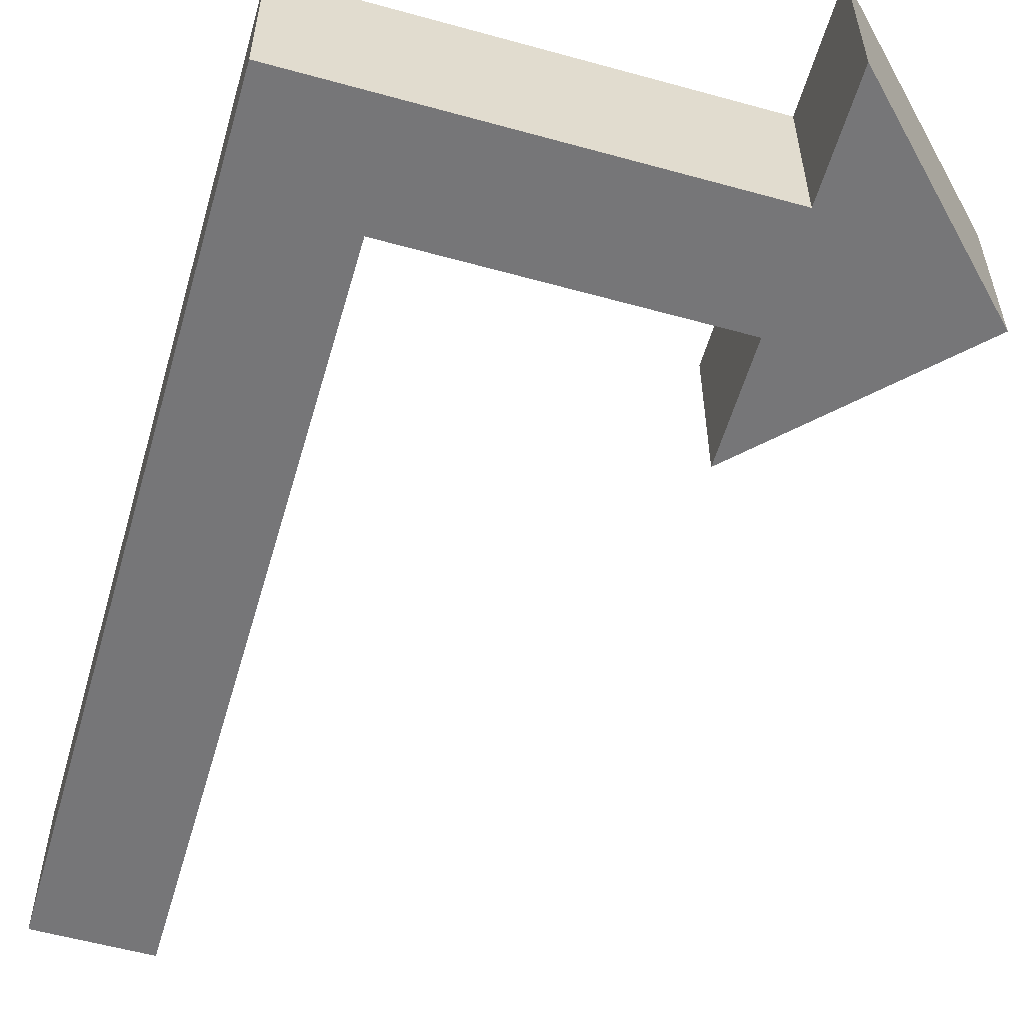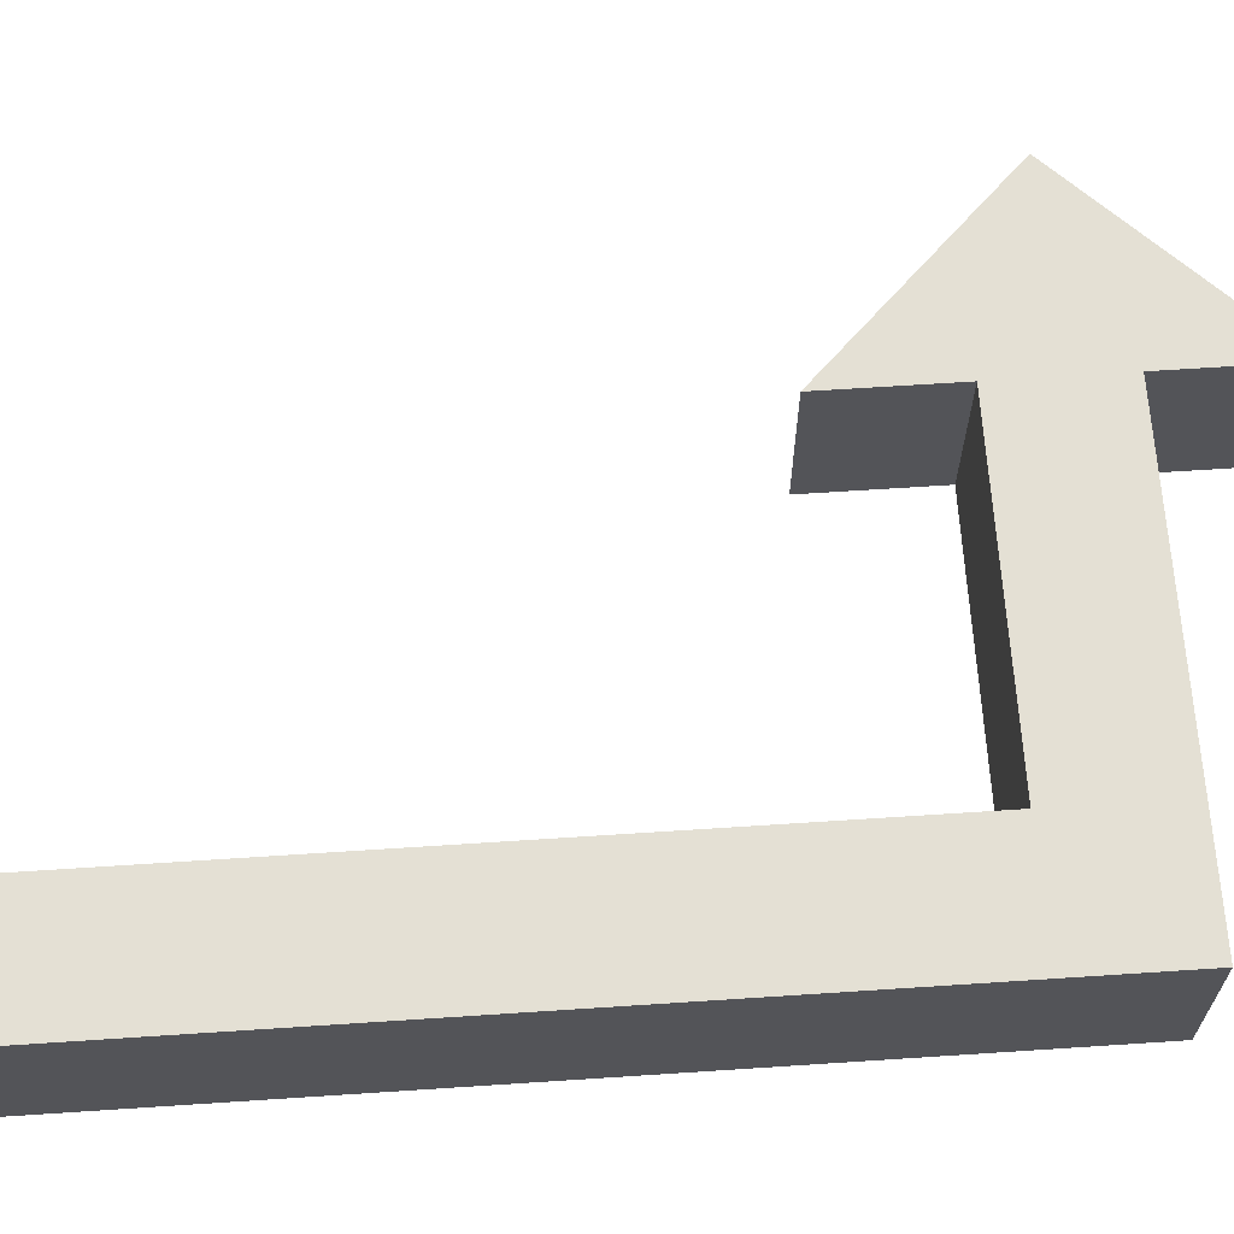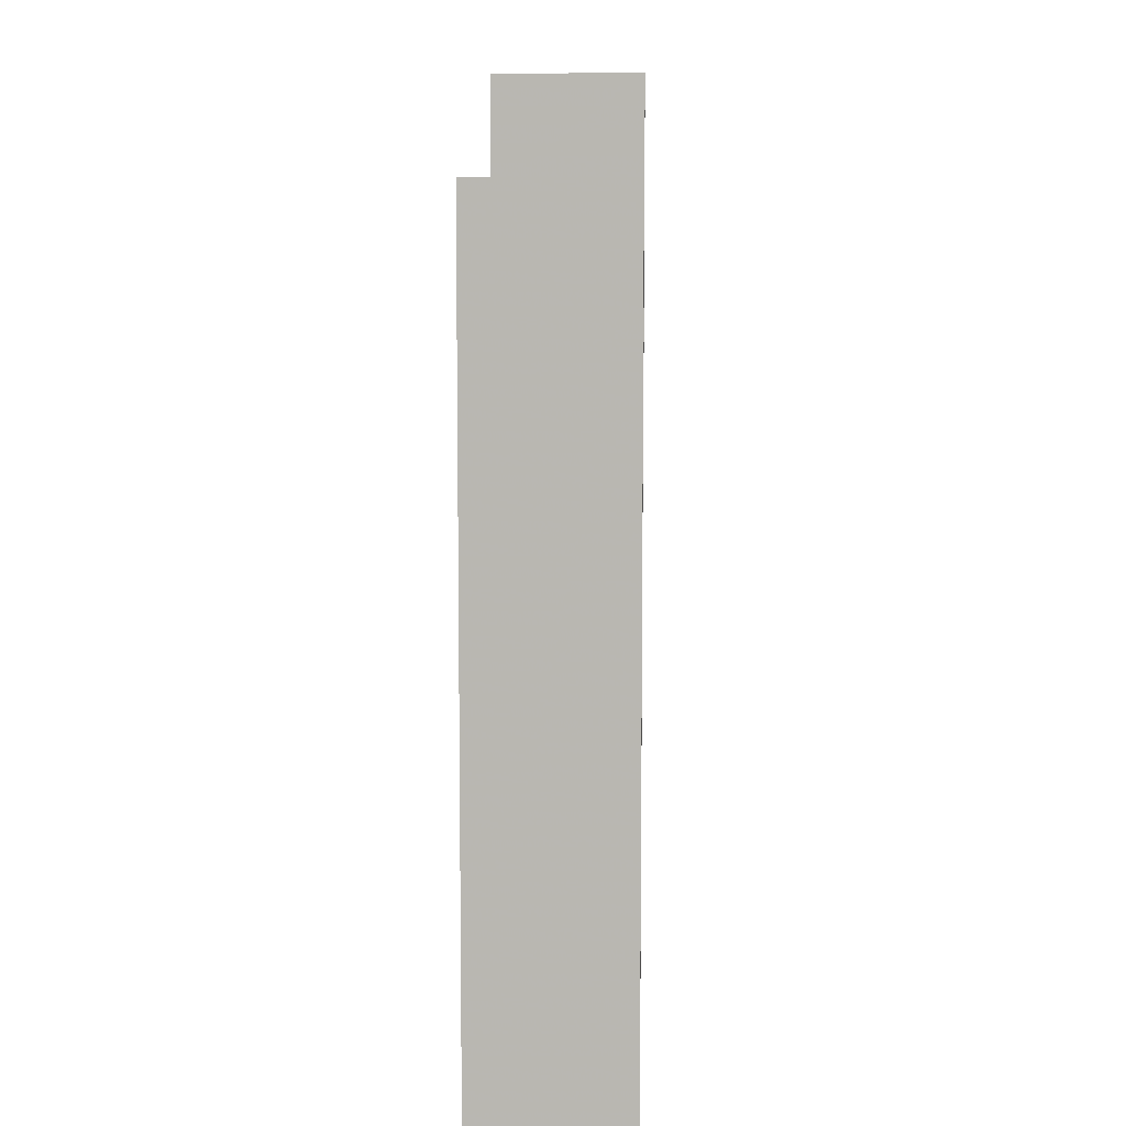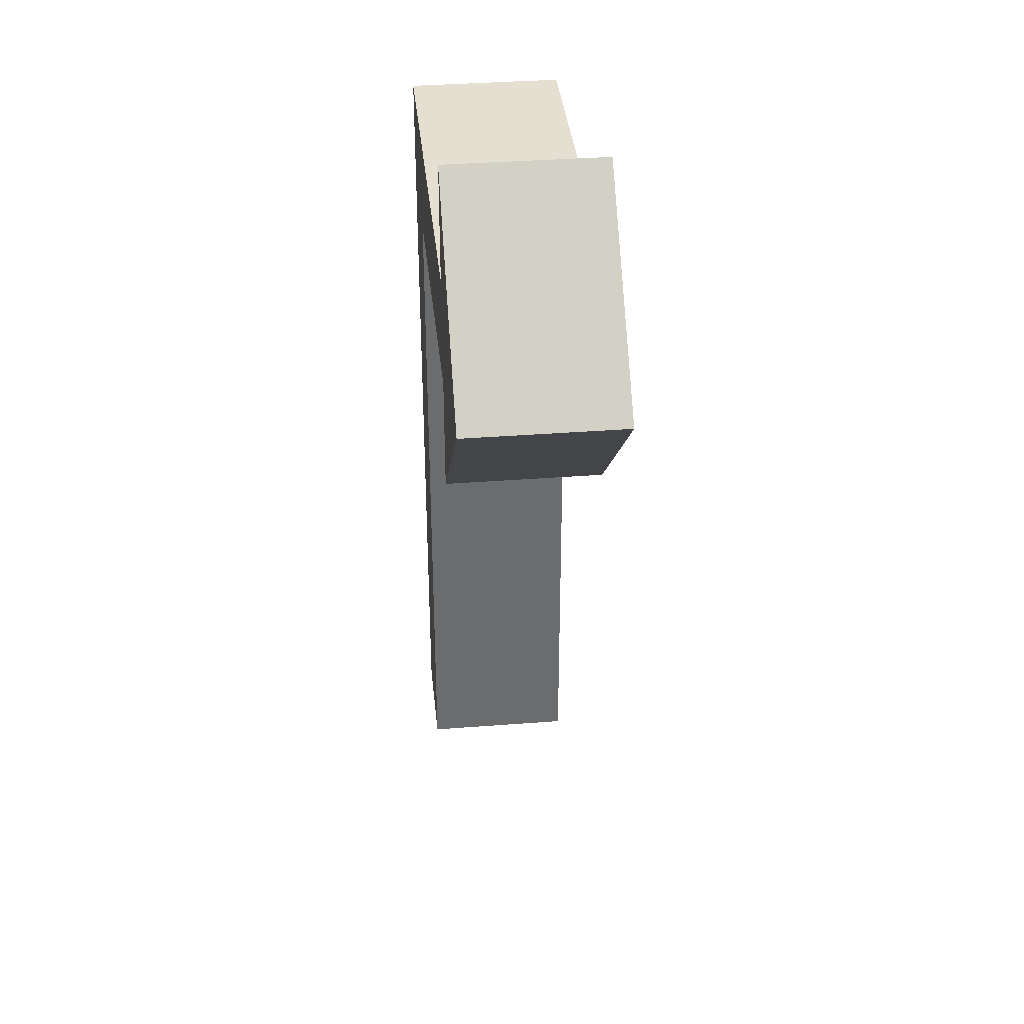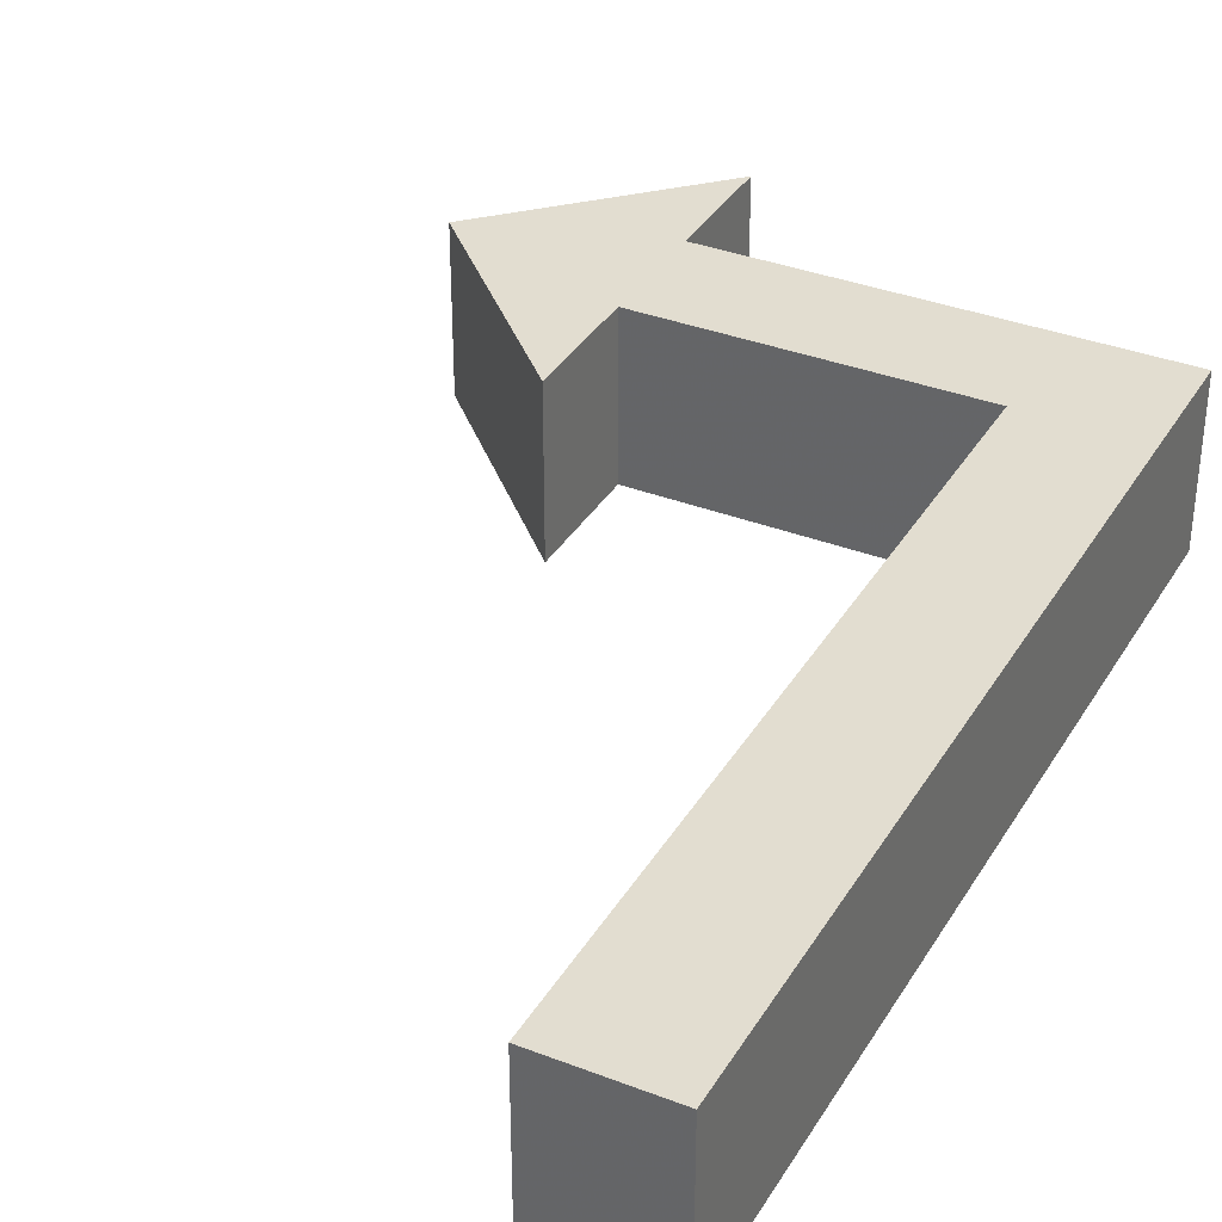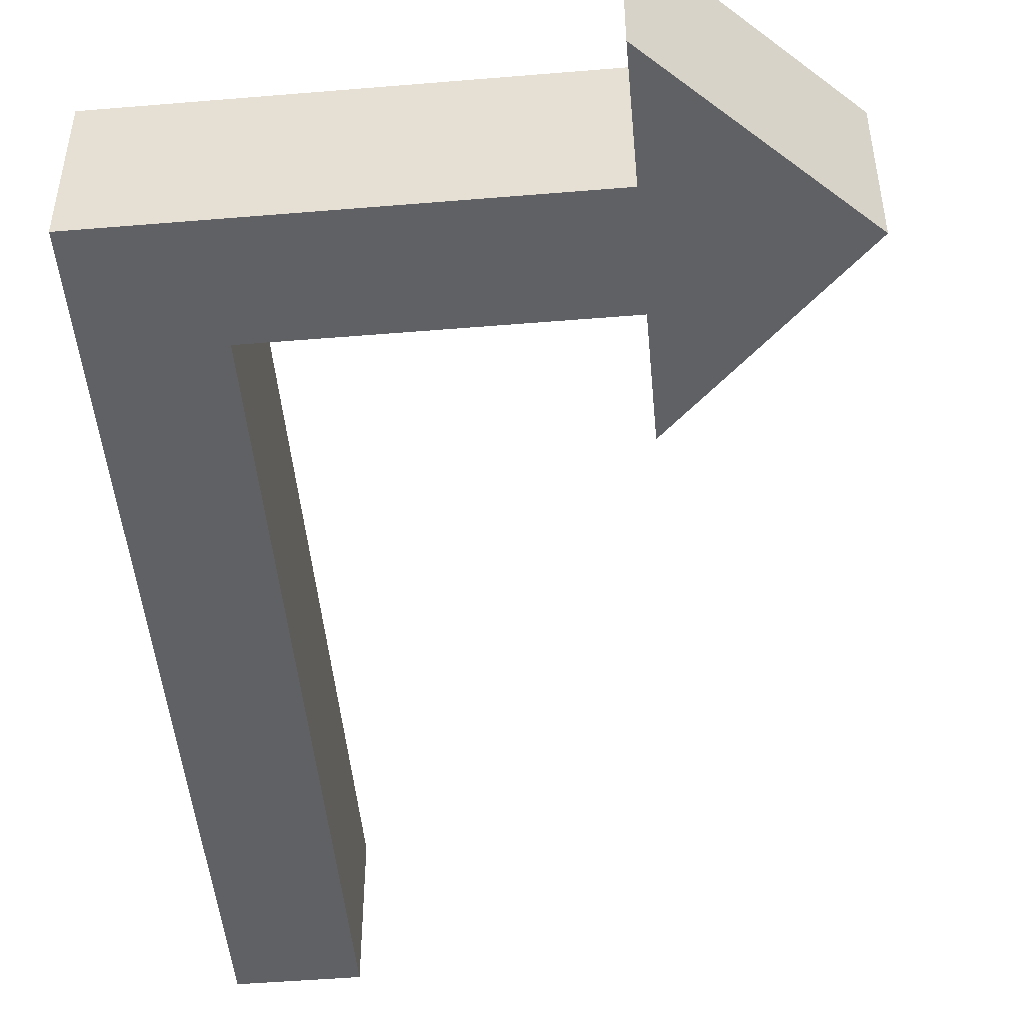
<metadata>
{"format":"obj","ext":"obj","renderer":"f3d","projection":"perspective","resolution":1024,"background":"white","views":[{"elev":-56.9,"azim":163.9,"up":"+Z"},{"elev":66.0,"azim":86.2,"up":"+Z"},{"elev":7.6,"azim":92.1,"up":"+Y"},{"elev":36.8,"azim":-95.7,"up":"+Y"},{"elev":35.3,"azim":27.1,"up":"+Z"},{"elev":-48.7,"azim":-174.7,"up":"+Z"}]}
</metadata>
<code>
o obj_0
v 65 		-90 		25
v 65 		-90 		0
v -30 		36 		0
v -5 		45 		0
v -5 		27 		0
v 65 		45 		0
v -30 		36 		25
v -5 		27 		25
v -5 		45 		25
v 65 		45 		25
v -2 		64 		25
v -2 		45 		25
v -2 		27 		25
v 47 		27 		25
v -2 		64 		0
v -2 		27 		0
v -2 		8 		0
v -2 		45 		0
v 47 		-90 		25
v 47 		27 		0
v 47 		-90 		0
v -2 		8 		25
g group_0_undefined
f 1 2 6
f 15 4 3
f 4 5 3
f 17 3 5
f 7 22 8
f 7 8 9
f 7 9 11
f 1 6 10
f 3 7 15
f 11 15 7
f 9 12 11
f 22 7 17
f 3 17 7
f 9 8 12
f 8 13 12
f 13 14 12
f 10 12 14
f 10 14 1
f 10 6 18
f 10 18 12
f 1 19 21
f 1 21 2
f 14 20 21
f 14 21 19
f 2 21 20
f 2 20 6
f 22 13 8
f 1 14 19
f 22 17 16
f 22 16 13
f 15 18 4
f 13 16 20
f 13 20 14
f 16 17 5
f 12 18 15
f 12 15 11
f 4 18 16
f 5 4 16
f 20 16 18
f 6 20 18

</code>
